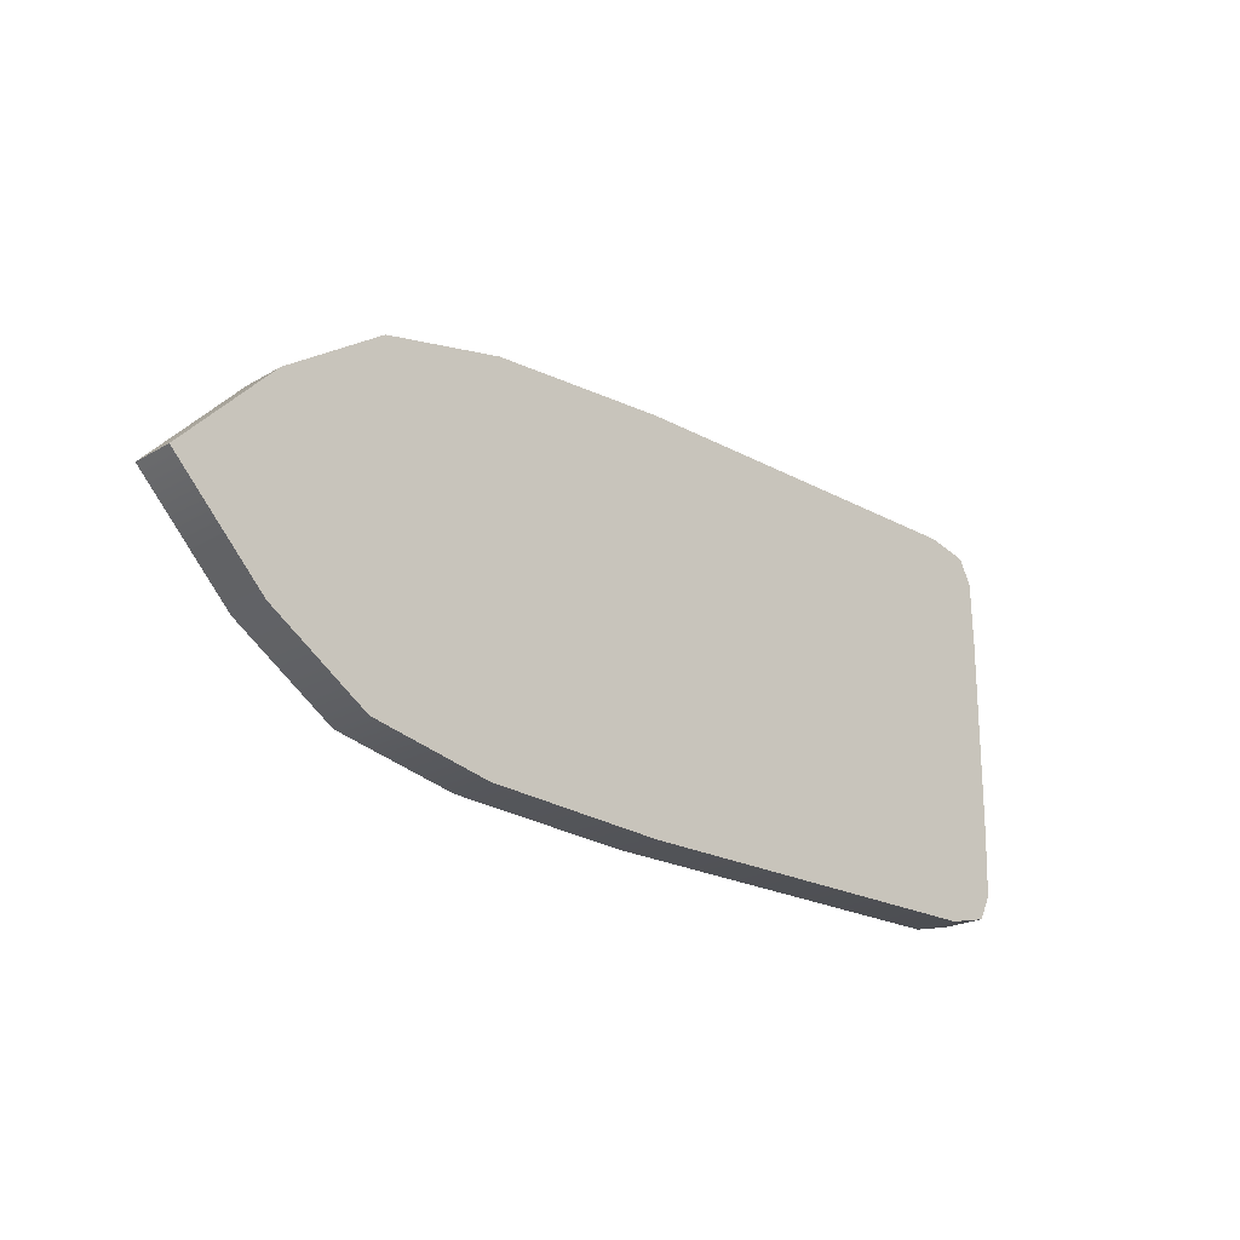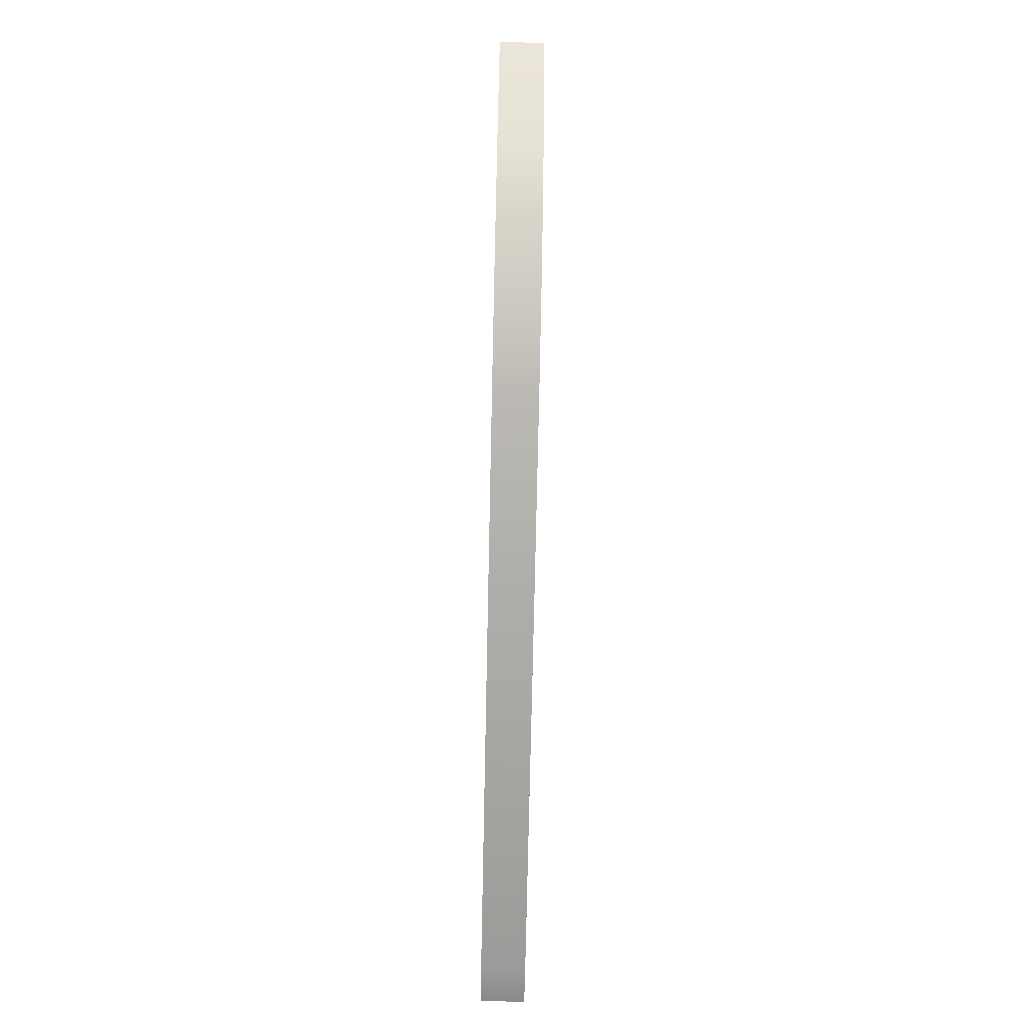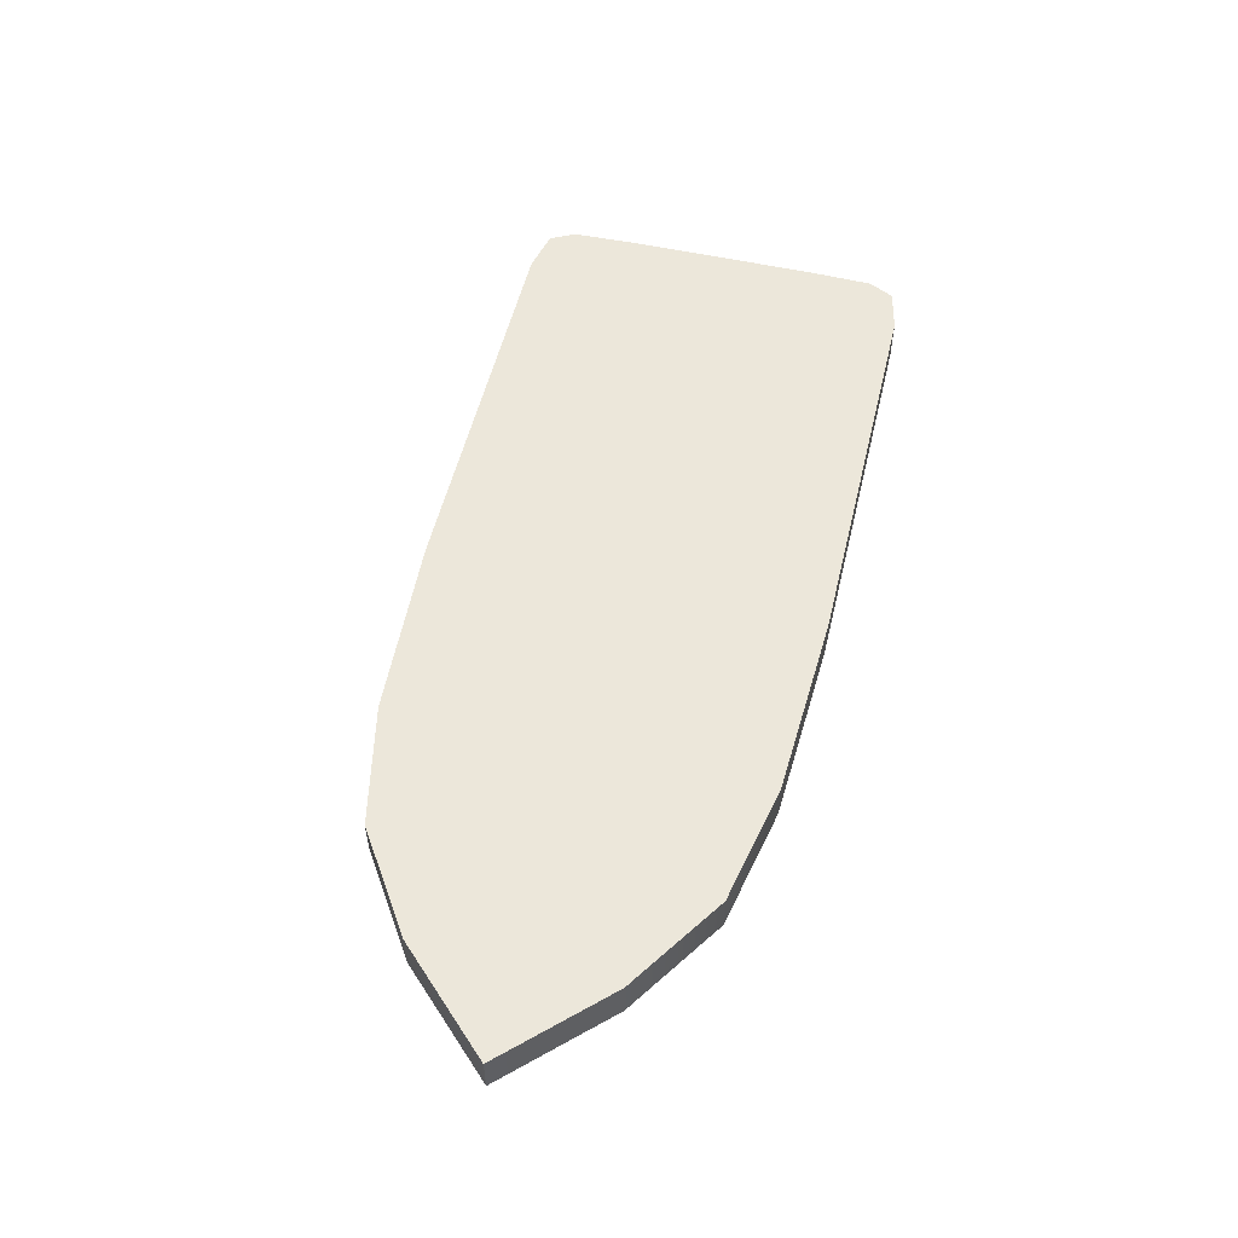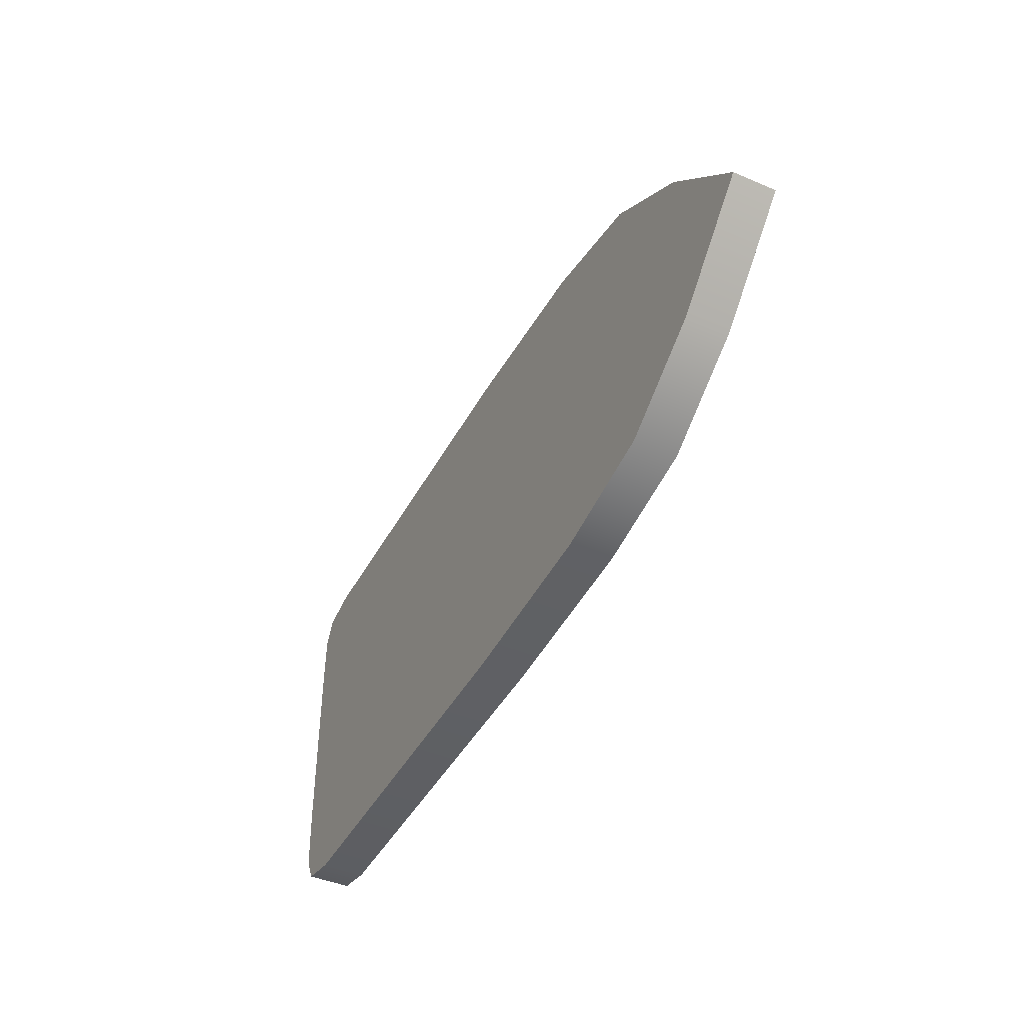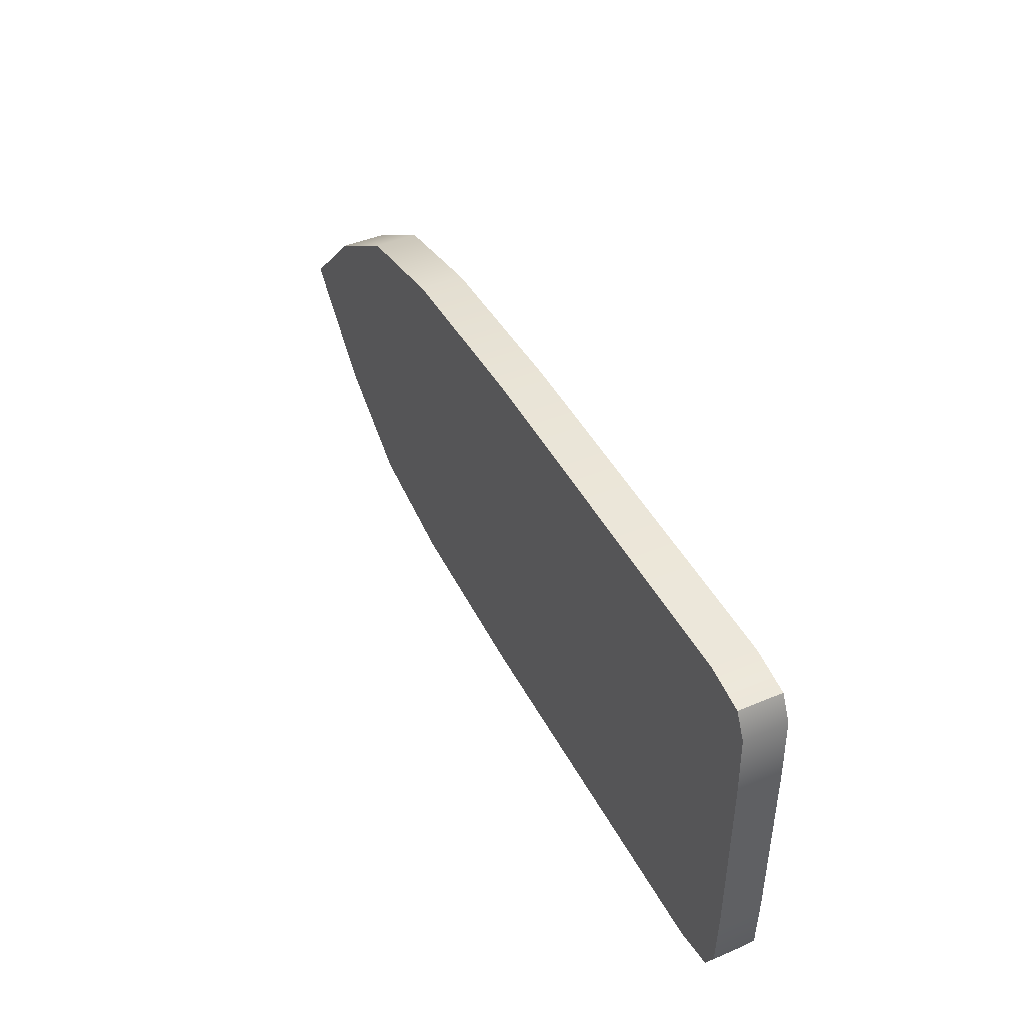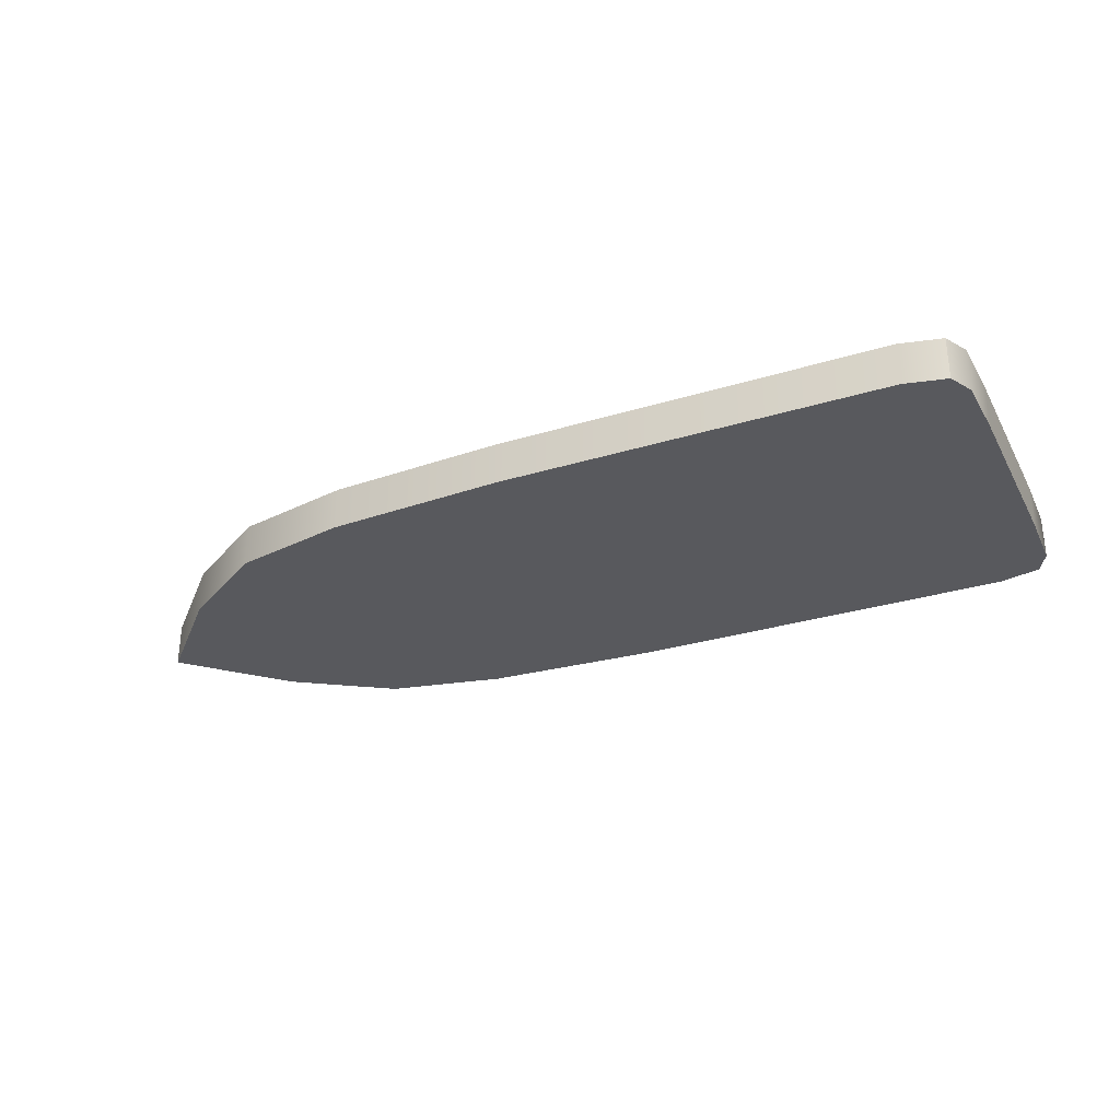
<metadata>
{"format":"obj","ext":"obj","renderer":"f3d","projection":"perspective","resolution":1024,"background":"white","views":[{"elev":-21.5,"azim":-44.3,"up":"+Y"},{"elev":-76.0,"azim":-91.2,"up":"+Y"},{"elev":54.1,"azim":-76.6,"up":"+Z"},{"elev":-43.3,"azim":-116.7,"up":"+Y"},{"elev":44.3,"azim":63.8,"up":"+Y"},{"elev":-29.9,"azim":24.2,"up":"+Z"}]}
</metadata>
<code>
o Sign-Left_Plane.004
v 0.4804 0.255 0.03
v -0.3719 0.255 0.03
v -0.6733 0.1311 0.03
v 0.5 0.1311 0.03
v 0.4804 -0.255 0.03
v -0.3719 -0.255 0.03
v 0.5 0 0.03
v -0.8 0 0.03
v -0.6733 -0.1311 0.03
v 0.5 -0.1311 0.03
v -0.5379 0.2205 0.03
v 0.4219 0.2681 0.03
v 0.4182 0 0.03
v 0.4975 0.2205 0.03
v 0.4216 0.1311 0.03
v -0.1204 0.2681 0.03
v -0.1204 -0 0.03
v -0.1204 0.1311 0.03
v -0.5379 -0.2205 0.03
v 0.4219 -0.2681 0.03
v 0.4975 -0.2205 0.03
v 0.4216 -0.1311 0.03
v -0.1204 -0.2681 0.03
v -0.1204 -0.1311 0.03
v -0.1204 0.222 0.03
v 0.4229 0.222 0.03
v -0.1204 -0.222 0.03
v 0.4229 -0.222 0.03
v 0.4804 0.255 -0.03
v -0.3719 0.255 -0.03
v -0.6733 0.1311 -0.03
v 0.5 0.1311 -0.03
v 0.4804 -0.255 -0.03
v -0.3719 -0.255 -0.03
v 0.5 0 -0.03
v -0.8 0 -0.03
v -0.6733 -0.1311 -0.03
v 0.5 -0.1311 -0.03
v -0.5379 0.2205 -0.03
v 0.4219 0.2681 -0.03
v 0.4182 0 -0.03
v 0.4975 0.2205 -0.03
v 0.4216 0.1311 -0.03
v -0.1204 0.2681 -0.03
v -0.1204 -0 -0.03
v -0.1204 0.1311 -0.03
v -0.5379 -0.2205 -0.03
v 0.4219 -0.2681 -0.03
v 0.4975 -0.2205 -0.03
v 0.4216 -0.1311 -0.03
v -0.1204 -0.2681 -0.03
v -0.1204 -0.1311 -0.03
v -0.1204 0.222 -0.03
v 0.4229 0.222 -0.03
v -0.1204 -0.222 -0.03
v 0.4229 -0.222 -0.03
f 26 25 16 12
f 18 3 11 25
f 25 11 2 16
f 8 3 18 17
f 17 18 15 13
f 15 18 25 26
f 4 15 26 14
f 14 26 12 1
f 28 20 23 27
f 17 24 9 8
f 27 23 6 19
f 24 27 19 9
f 22 28 27 24
f 10 22 13 7
f 22 24 17 13
f 10 21 28 22
f 21 5 20 28
f 13 15 4 7
f 54 40 44 53
f 46 53 39 31
f 53 44 30 39
f 36 45 46 31
f 45 41 43 46
f 43 54 53 46
f 32 42 54 43
f 42 29 40 54
f 56 55 51 48
f 45 36 37 52
f 55 47 34 51
f 52 37 47 55
f 50 52 55 56
f 38 35 41 50
f 50 41 45 52
f 38 50 56 49
f 49 56 48 33
f 41 35 32 43
f 39 30 2 11
f 30 44 16 2
f 44 40 12 16
f 40 29 1 12
f 29 42 14 1
f 42 32 4 14
f 32 35 7 4
f 35 38 10 7
f 38 49 21 10
f 49 33 5 21
f 33 48 20 5
f 48 51 23 20
f 51 34 6 23
f 34 47 19 6
f 47 37 9 19
f 37 36 8 9
f 36 31 3 8
f 31 39 11 3

</code>
